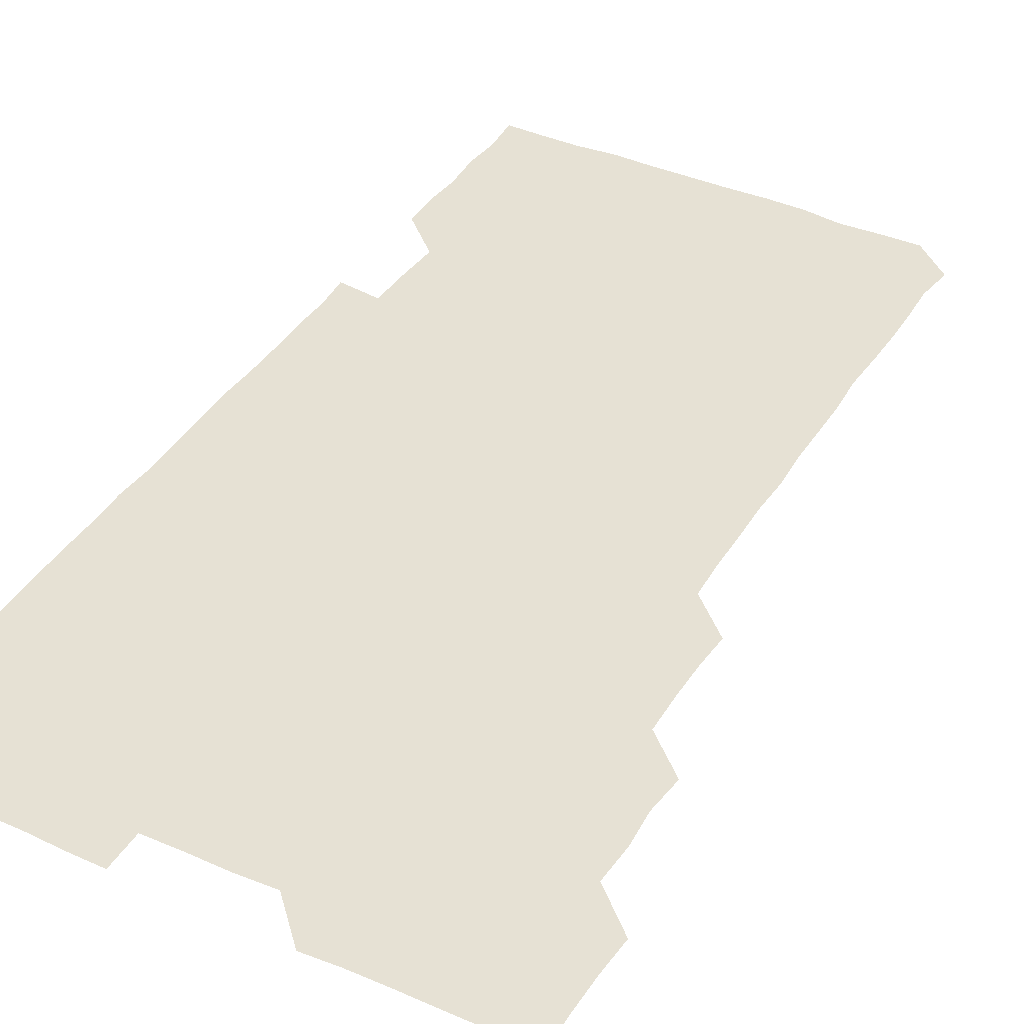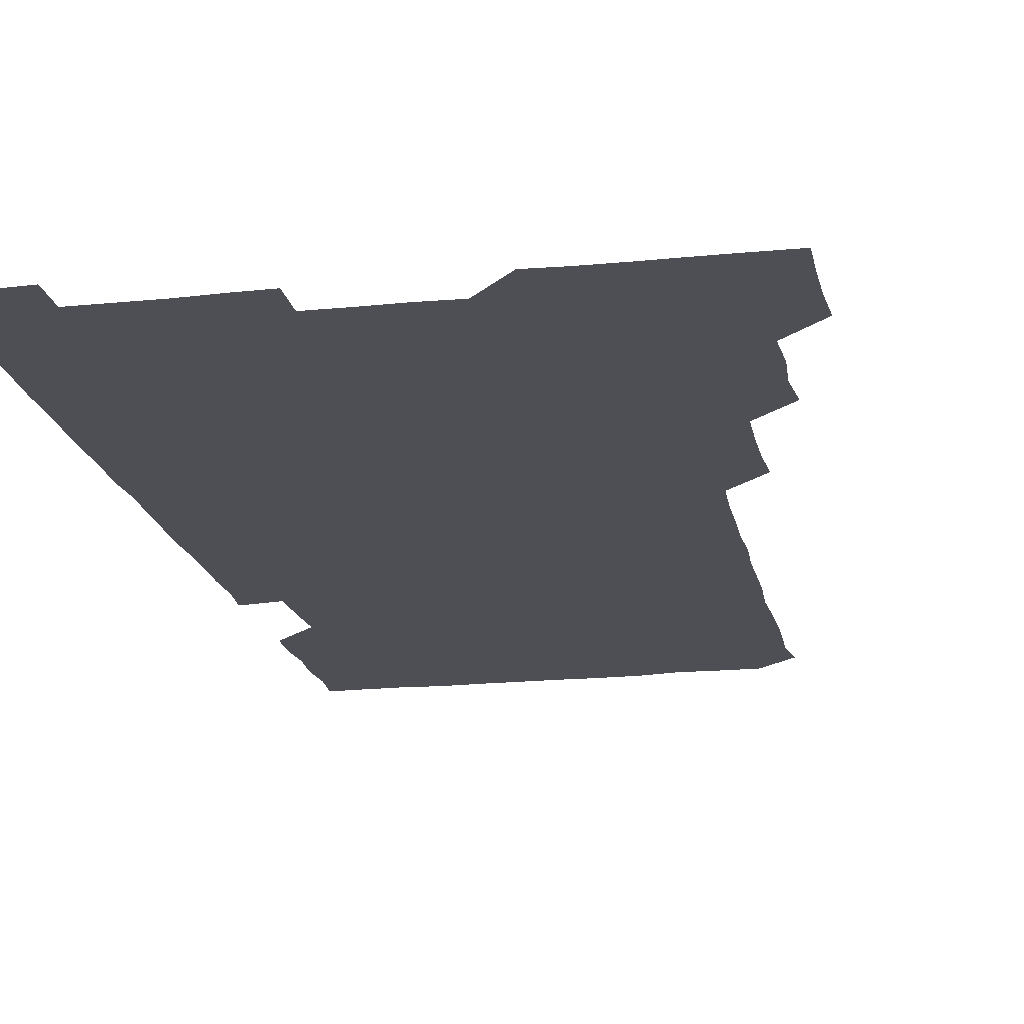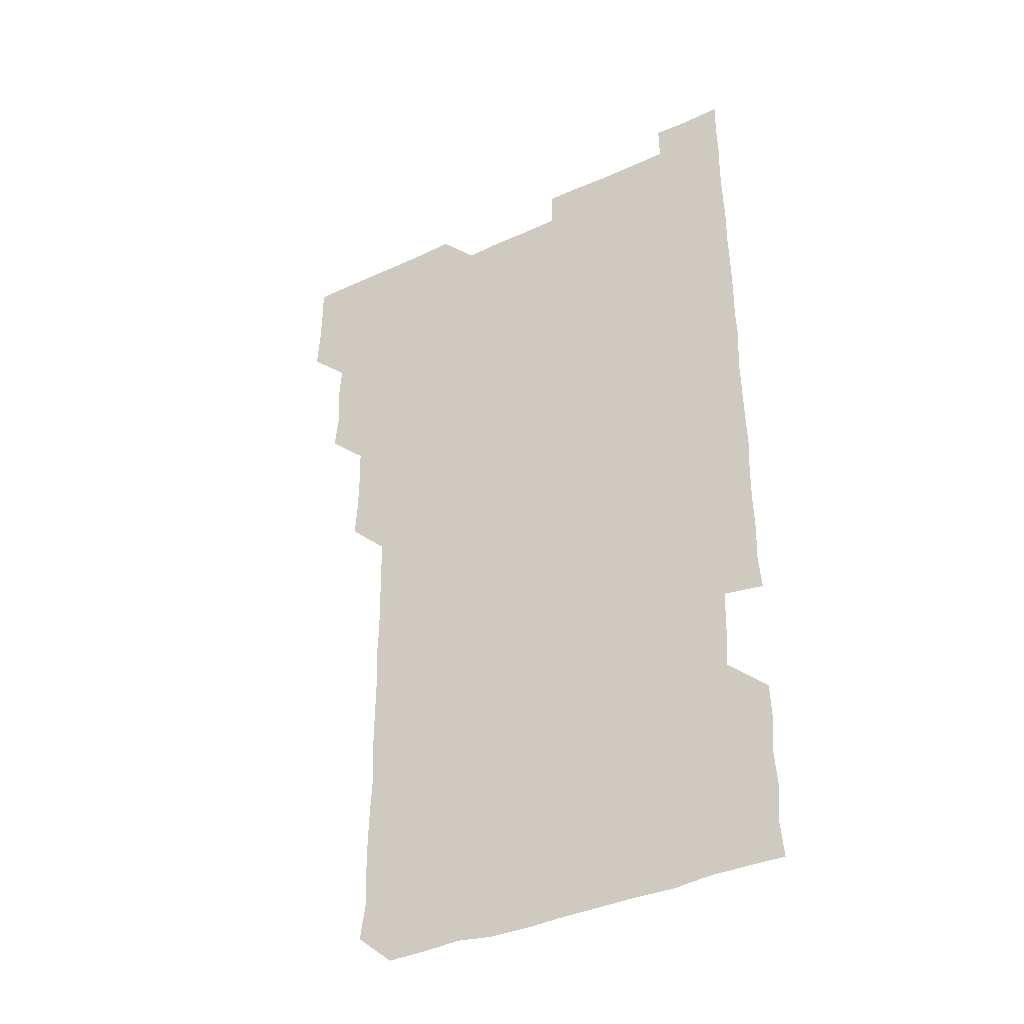
<metadata>
{"format":"obj","ext":"obj","renderer":"f3d","projection":"perspective","resolution":1024,"background":"white","views":[{"elev":39.1,"azim":-151.2,"up":"+Z"},{"elev":-18.4,"azim":-168.7,"up":"+Z"},{"elev":-38.7,"azim":30.0,"up":"+Y"}]}
</metadata>
<code>
v 479.8 525.9 0
v 480.8 540.6 0
v 481.1 555.8 0
v 481 570.9 0
v 494.6 465.2 0
v 496.1 480.4 0
v 495.1 495.2 0
v 496 510.9 0
v 495.9 526 0
v 496.7 540.9 0
v 496.3 555.7 0
v 495.9 571.2 0
v 509.7 405.1 0
v 510.5 419.7 0
v 510.7 434.7 0
v 510.4 450.5 0
v 511.1 466.1 0
v 511.2 481 0
v 511.2 496.1 0
v 510.5 510.8 0
v 511.9 526.1 0
v 511.4 540.9 0
v 511.2 555.7 0
v 510.8 571.2 0
v 524.1 194.2 0
v 526.1 208.4 0
v 525.7 223.1 0
v 525.6 238 0
v 526 252.1 0
v 526.8 268.1 0
v 526 283.6 0
v 526 298.8 0
v 526.2 314.4 0
v 525.5 329.1 0
v 526.1 344.4 0
v 525.8 359.4 0
v 525.8 374.9 0
v 525.2 390.2 0
v 526.2 406.1 0
v 526.6 421.3 0
v 526.2 436.1 0
v 526.6 451.4 0
v 526 466 0
v 526.6 481.2 0
v 526.7 496.2 0
v 525.9 511.1 0
v 526.3 525.9 0
v 526.2 540.8 0
v 526.2 555.7 0
v 526 571.1 0
v 538.9 181.2 0
v 542.2 197.2 0
v 541 210.8 0
v 541 225.6 0
v 542.7 241.5 0
v 541.4 256.3 0
v 541.9 271.2 0
v 541 285.7 0
v 541.2 300.8 0
v 541.7 316.3 0
v 541.6 331.4 0
v 541.7 346.4 0
v 541 360.8 0
v 541.9 376.5 0
v 541 391.1 0
v 541.1 406.1 0
v 541.4 421.3 0
v 541 436 0
v 541 451 0
v 541.4 466.3 0
v 540.9 481 0
v 541.3 496.1 0
v 541.8 511 0
v 541.5 525.7 0
v 541.1 540.9 0
v 540.8 556.3 0
v 541.2 571.3 0
v 553.7 181.2 0
v 555.7 196.1 0
v 556.3 211.3 0
v 557 227.1 0
v 556.5 241.6 0
v 557.1 257.2 0
v 556.9 271.8 0
v 556.6 286.6 0
v 556.1 301.1 0
v 556.3 316.1 0
v 556.5 331.5 0
v 556 346 0
v 556.6 361.6 0
v 556.5 376.4 0
v 555.8 390.9 0
v 556 406 0
v 556.2 421.1 0
v 556.3 436.3 0
v 556.4 451.3 0
v 556.3 466.2 0
v 556.3 481.2 0
v 556.3 496.1 0
v 556.3 511 0
v 556.2 525.8 0
v 556.1 540.8 0
v 556 555.3 0
v 554.9 572.1 0
v 570.1 181.9 0
v 571.1 196.3 0
v 572 212.5 0
v 571.8 227.3 0
v 571.4 241.6 0
v 571.4 256.6 0
v 571.2 271.2 0
v 571.4 286.5 0
v 570.7 300.7 0
v 571.6 317 0
v 571.3 331.4 0
v 570.7 345.7 0
v 571.5 361.7 0
v 570.7 375.8 0
v 571.7 391.8 0
v 571.5 406.5 0
v 571.2 421.1 0
v 571.2 436.2 0
v 571.4 451.3 0
v 570.7 465.8 0
v 571.1 481.1 0
v 571.3 496.1 0
v 571.1 511 0
v 570.9 526.1 0
v 571.3 540.5 0
v 570.5 555.7 0
v 584.7 179.8 0
v 586.1 197.2 0
v 586.8 211.7 0
v 586.1 226.2 0
v 586.1 241.2 0
v 586 256.2 0
v 586.3 271.7 0
v 586 286 0
v 585.9 300.9 0
v 586.1 316.3 0
v 586 331.1 0
v 586.2 346.3 0
v 586.2 361.4 0
v 586.2 376.4 0
v 586.2 391.3 0
v 585.8 405.7 0
v 586.3 421.4 0
v 585.8 435.8 0
v 586.2 451.2 0
v 586 466.1 0
v 586 481 0
v 586.2 496 0
v 586.2 510.9 0
v 586.1 525.9 0
v 586.1 540.8 0
v 585.7 556.3 0
v 600.1 179.5 0
v 600.5 195.7 0
v 601.3 212.9 0
v 601.3 227 0
v 601.3 241.8 0
v 601.1 256.4 0
v 601.1 271 0
v 601.1 286.6 0
v 601.3 301.9 0
v 601 316.1 0
v 601.2 331.5 0
v 601.2 346.5 0
v 601.1 361.4 0
v 601.1 376.3 0
v 601.1 391.3 0
v 601.1 406.4 0
v 601.1 421.4 0
v 601.3 436.6 0
v 601.1 451.2 0
v 601.2 466.3 0
v 601.2 481.1 0
v 600.9 496 0
v 601.1 510.9 0
v 601.1 525.9 0
v 601 541.1 0
v 601 556.1 0
v 615.3 180 0
v 616.1 195.9 0
v 615.8 212.2 0
v 616 226.5 0
v 616 241.7 0
v 615.9 255.3 0
v 616.1 271.9 0
v 616 286.1 0
v 616 301.2 0
v 616 316.4 0
v 616.1 332 0
v 616.1 346.4 0
v 616 361.2 0
v 616 375.9 0
v 616 391.2 0
v 616 405.7 0
v 616 421.3 0
v 616 436.2 0
v 616 451.1 0
v 616 466.1 0
v 616 481.1 0
v 616.2 496.1 0
v 616 511 0
v 616.1 525.8 0
v 616.2 540.6 0
v 616.4 556.3 0
v 616.3 571.8 0
v 630.9 179.9 0
v 631.2 196.6 0
v 630.9 211.8 0
v 630.8 226.8 0
v 630.9 241.3 0
v 631 256.9 0
v 631 271.7 0
v 631 286.3 0
v 631 301.1 0
v 631.1 315.4 0
v 630.9 331.4 0
v 630.9 346.5 0
v 630.9 361.3 0
v 631 376.7 0
v 631 391.2 0
v 631 406.3 0
v 631 421.1 0
v 630.9 436.4 0
v 631 451 0
v 630.9 466.4 0
v 631 481 0
v 630.9 496 0
v 631 511 0
v 631 525.9 0
v 631 541 0
v 631.2 555.6 0
v 630 571.7 0
v 646.6 180 0
v 646 196.9 0
v 645.8 212 0
v 645.8 226.3 0
v 645.7 241.8 0
v 646 256.2 0
v 645.7 271.7 0
v 645.8 286.8 0
v 645.9 300.9 0
v 645.8 317.3 0
v 645.8 331.6 0
v 645.8 346.5 0
v 645.9 361.2 0
v 645.9 376.3 0
v 645.8 391.3 0
v 645.7 406.5 0
v 646.1 420.8 0
v 645.6 436.4 0
v 645.9 451.1 0
v 645.7 466.3 0
v 645.7 481.2 0
v 646 496 0
v 646 511 0
v 646 525.9 0
v 646.2 540.6 0
v 646.1 555.8 0
v 645.5 570.9 0
v 662 179.5 0
v 660.6 196.6 0
v 660.5 212.1 0
v 660.6 226.7 0
v 661.2 240.5 0
v 660.5 256.8 0
v 660.7 271.4 0
v 660.7 286.4 0
v 660.7 301.8 0
v 660.8 316.5 0
v 660.7 331.5 0
v 660.8 346.3 0
v 660.6 361.5 0
v 660.6 376.5 0
v 660.6 391.4 0
v 660.6 406.4 0
v 660.6 421.3 0
v 661.5 435.6 0
v 660.7 451.3 0
v 661.2 465.9 0
v 660.9 481.1 0
v 660.7 496.2 0
v 660.4 511 0
v 661.1 525.9 0
v 660.9 540.8 0
v 661 555.7 0
v 660.8 571 0
v 677 180.7 0
v 676.4 195.4 0
v 675.3 211.6 0
v 675.7 226.3 0
v 675.5 241.8 0
v 675.6 256.2 0
v 675.5 271 0
v 675.5 286.5 0
v 676 301.4 0
v 675.3 316.6 0
v 676.3 330.6 0
v 675.5 346.4 0
v 675.6 361.3 0
v 675.6 376.3 0
v 676 391 0
v 675.6 406.3 0
v 675.3 421.5 0
v 675.7 436.2 0
v 675.4 451.4 0
v 675.7 466.2 0
v 675.4 481.3 0
v 675.3 496.1 0
v 676.6 511.1 0
v 676.1 526 0
v 675.8 541 0
v 676 555.8 0
v 676 571.1 0
v 675.9 586.3 0
v 692.1 180.6 0
v 690.5 196.8 0
v 690.3 211.6 0
v 690.9 225.8 0
v 690.3 241.7 0
v 689.5 256.3 0
v 689.8 268.8 0
v 690.7 284.8 0
v 691.1 302.3 0
v 690.2 316.5 0
v 690.1 331.6 0
v 690 346.4 0
v 690.2 361.3 0
v 690.1 376.4 0
v 690.7 391 0
v 690.4 406.2 0
v 690.3 421.2 0
v 690.7 436.2 0
v 690.3 451.3 0
v 690.1 466.2 0
v 690.9 480.9 0
v 690.4 496.1 0
v 691.1 510.9 0
v 690.6 526.2 0
v 690.8 541 0
v 690.6 555.8 0
v 690.9 570.7 0
v 691 585.7 0
v 706.4 180.3 0
v 705.2 195.1 0
v 706.4 209.4 0
v 705.5 224.7 0
v 706.6 239.2 0
v 706.1 253.6 0
v 707.6 300.1 0
v 706.5 314.2 0
v 706.9 329.1 0
v 706.6 344.3 0
v 706.6 359.6 0
v 707.3 374.7 0
v 706.9 389.5 0
v 706.6 404.6 0
v 706.3 420 0
v 707.2 435 0
v 706.7 450 0
v 706.9 465.2 0
v 706.7 480.2 0
v 706.4 495.5 0
v 706.6 510.3 0
v 706.1 525.5 0
v 705.9 540.9 0
v 706.2 556 0
v 705.9 571 0
v 706.1 586.1 0
f 8 9 1
f 1 9 2
f 9 10 2
f 2 10 3
f 10 11 3
f 3 11 4
f 11 12 4
f 16 17 5
f 5 17 6
f 17 18 6
f 6 18 7
f 18 19 7
f 7 19 8
f 19 20 8
f 8 20 9
f 20 21 9
f 9 21 10
f 21 22 10
f 10 22 11
f 22 23 11
f 11 23 12
f 23 24 12
f 38 39 13
f 13 39 14
f 39 40 14
f 14 40 15
f 40 41 15
f 15 41 16
f 41 42 16
f 16 42 17
f 42 43 17
f 17 43 18
f 43 44 18
f 18 44 19
f 44 45 19
f 19 45 20
f 45 46 20
f 20 46 21
f 46 47 21
f 21 47 22
f 47 48 22
f 22 48 23
f 48 49 23
f 23 49 24
f 49 50 24
f 51 52 25
f 25 52 26
f 52 53 26
f 26 53 27
f 53 54 27
f 27 54 28
f 54 55 28
f 28 55 29
f 55 56 29
f 29 56 30
f 56 57 30
f 30 57 31
f 57 58 31
f 31 58 32
f 58 59 32
f 32 59 33
f 59 60 33
f 33 60 34
f 60 61 34
f 34 61 35
f 61 62 35
f 35 62 36
f 62 63 36
f 36 63 37
f 63 64 37
f 37 64 38
f 64 65 38
f 38 65 39
f 65 66 39
f 39 66 40
f 66 67 40
f 40 67 41
f 67 68 41
f 41 68 42
f 68 69 42
f 42 69 43
f 69 70 43
f 43 70 44
f 70 71 44
f 44 71 45
f 71 72 45
f 45 72 46
f 72 73 46
f 46 73 47
f 73 74 47
f 47 74 48
f 74 75 48
f 48 75 49
f 75 76 49
f 49 76 50
f 76 77 50
f 51 78 52
f 78 79 52
f 52 79 53
f 79 80 53
f 53 80 54
f 80 81 54
f 54 81 55
f 81 82 55
f 55 82 56
f 82 83 56
f 56 83 57
f 83 84 57
f 57 84 58
f 84 85 58
f 58 85 59
f 85 86 59
f 59 86 60
f 86 87 60
f 60 87 61
f 87 88 61
f 61 88 62
f 88 89 62
f 62 89 63
f 89 90 63
f 63 90 64
f 90 91 64
f 64 91 65
f 91 92 65
f 65 92 66
f 92 93 66
f 66 93 67
f 93 94 67
f 67 94 68
f 94 95 68
f 68 95 69
f 95 96 69
f 69 96 70
f 96 97 70
f 70 97 71
f 97 98 71
f 71 98 72
f 98 99 72
f 72 99 73
f 99 100 73
f 73 100 74
f 100 101 74
f 74 101 75
f 101 102 75
f 75 102 76
f 102 103 76
f 76 103 77
f 103 104 77
f 78 105 79
f 105 106 79
f 79 106 80
f 106 107 80
f 80 107 81
f 107 108 81
f 81 108 82
f 108 109 82
f 82 109 83
f 109 110 83
f 83 110 84
f 110 111 84
f 84 111 85
f 111 112 85
f 85 112 86
f 112 113 86
f 86 113 87
f 113 114 87
f 87 114 88
f 114 115 88
f 88 115 89
f 115 116 89
f 89 116 90
f 116 117 90
f 90 117 91
f 117 118 91
f 91 118 92
f 118 119 92
f 92 119 93
f 119 120 93
f 93 120 94
f 120 121 94
f 94 121 95
f 121 122 95
f 95 122 96
f 122 123 96
f 96 123 97
f 123 124 97
f 97 124 98
f 124 125 98
f 98 125 99
f 125 126 99
f 99 126 100
f 126 127 100
f 100 127 101
f 127 128 101
f 101 128 102
f 128 129 102
f 102 129 103
f 129 130 103
f 103 130 104
f 105 131 106
f 131 132 106
f 106 132 107
f 132 133 107
f 107 133 108
f 133 134 108
f 108 134 109
f 134 135 109
f 109 135 110
f 135 136 110
f 110 136 111
f 136 137 111
f 111 137 112
f 137 138 112
f 112 138 113
f 138 139 113
f 113 139 114
f 139 140 114
f 114 140 115
f 140 141 115
f 115 141 116
f 141 142 116
f 116 142 117
f 142 143 117
f 117 143 118
f 143 144 118
f 118 144 119
f 144 145 119
f 119 145 120
f 145 146 120
f 120 146 121
f 146 147 121
f 121 147 122
f 147 148 122
f 122 148 123
f 148 149 123
f 123 149 124
f 149 150 124
f 124 150 125
f 150 151 125
f 125 151 126
f 151 152 126
f 126 152 127
f 152 153 127
f 127 153 128
f 153 154 128
f 128 154 129
f 154 155 129
f 129 155 130
f 155 156 130
f 131 157 132
f 157 158 132
f 132 158 133
f 158 159 133
f 133 159 134
f 159 160 134
f 134 160 135
f 160 161 135
f 135 161 136
f 161 162 136
f 136 162 137
f 162 163 137
f 137 163 138
f 163 164 138
f 138 164 139
f 164 165 139
f 139 165 140
f 165 166 140
f 140 166 141
f 166 167 141
f 141 167 142
f 167 168 142
f 142 168 143
f 168 169 143
f 143 169 144
f 169 170 144
f 144 170 145
f 170 171 145
f 145 171 146
f 171 172 146
f 146 172 147
f 172 173 147
f 147 173 148
f 173 174 148
f 148 174 149
f 174 175 149
f 149 175 150
f 175 176 150
f 150 176 151
f 176 177 151
f 151 177 152
f 177 178 152
f 152 178 153
f 178 179 153
f 153 179 154
f 179 180 154
f 154 180 155
f 180 181 155
f 155 181 156
f 181 182 156
f 157 183 158
f 183 184 158
f 158 184 159
f 184 185 159
f 159 185 160
f 185 186 160
f 160 186 161
f 186 187 161
f 161 187 162
f 187 188 162
f 162 188 163
f 188 189 163
f 163 189 164
f 189 190 164
f 164 190 165
f 190 191 165
f 165 191 166
f 191 192 166
f 166 192 167
f 192 193 167
f 167 193 168
f 193 194 168
f 168 194 169
f 194 195 169
f 169 195 170
f 195 196 170
f 170 196 171
f 196 197 171
f 171 197 172
f 197 198 172
f 172 198 173
f 198 199 173
f 173 199 174
f 199 200 174
f 174 200 175
f 200 201 175
f 175 201 176
f 201 202 176
f 176 202 177
f 202 203 177
f 177 203 178
f 203 204 178
f 178 204 179
f 204 205 179
f 179 205 180
f 205 206 180
f 180 206 181
f 206 207 181
f 181 207 182
f 207 208 182
f 183 210 184
f 210 211 184
f 184 211 185
f 211 212 185
f 185 212 186
f 212 213 186
f 186 213 187
f 213 214 187
f 187 214 188
f 214 215 188
f 188 215 189
f 215 216 189
f 189 216 190
f 216 217 190
f 190 217 191
f 217 218 191
f 191 218 192
f 218 219 192
f 192 219 193
f 219 220 193
f 193 220 194
f 220 221 194
f 194 221 195
f 221 222 195
f 195 222 196
f 222 223 196
f 196 223 197
f 223 224 197
f 197 224 198
f 224 225 198
f 198 225 199
f 225 226 199
f 199 226 200
f 226 227 200
f 200 227 201
f 227 228 201
f 201 228 202
f 228 229 202
f 202 229 203
f 229 230 203
f 203 230 204
f 230 231 204
f 204 231 205
f 231 232 205
f 205 232 206
f 232 233 206
f 206 233 207
f 233 234 207
f 207 234 208
f 234 235 208
f 208 235 209
f 235 236 209
f 210 237 211
f 237 238 211
f 211 238 212
f 238 239 212
f 212 239 213
f 239 240 213
f 213 240 214
f 240 241 214
f 214 241 215
f 241 242 215
f 215 242 216
f 242 243 216
f 216 243 217
f 243 244 217
f 217 244 218
f 244 245 218
f 218 245 219
f 245 246 219
f 219 246 220
f 246 247 220
f 220 247 221
f 247 248 221
f 221 248 222
f 248 249 222
f 222 249 223
f 249 250 223
f 223 250 224
f 250 251 224
f 224 251 225
f 251 252 225
f 225 252 226
f 252 253 226
f 226 253 227
f 253 254 227
f 227 254 228
f 254 255 228
f 228 255 229
f 255 256 229
f 229 256 230
f 256 257 230
f 230 257 231
f 257 258 231
f 231 258 232
f 258 259 232
f 232 259 233
f 259 260 233
f 233 260 234
f 260 261 234
f 234 261 235
f 261 262 235
f 235 262 236
f 262 263 236
f 237 264 238
f 264 265 238
f 238 265 239
f 265 266 239
f 239 266 240
f 266 267 240
f 240 267 241
f 267 268 241
f 241 268 242
f 268 269 242
f 242 269 243
f 269 270 243
f 243 270 244
f 270 271 244
f 244 271 245
f 271 272 245
f 245 272 246
f 272 273 246
f 246 273 247
f 273 274 247
f 247 274 248
f 274 275 248
f 248 275 249
f 275 276 249
f 249 276 250
f 276 277 250
f 250 277 251
f 277 278 251
f 251 278 252
f 278 279 252
f 252 279 253
f 279 280 253
f 253 280 254
f 280 281 254
f 254 281 255
f 281 282 255
f 255 282 256
f 282 283 256
f 256 283 257
f 283 284 257
f 257 284 258
f 284 285 258
f 258 285 259
f 285 286 259
f 259 286 260
f 286 287 260
f 260 287 261
f 287 288 261
f 261 288 262
f 288 289 262
f 262 289 263
f 289 290 263
f 264 291 265
f 291 292 265
f 265 292 266
f 292 293 266
f 266 293 267
f 293 294 267
f 267 294 268
f 294 295 268
f 268 295 269
f 295 296 269
f 269 296 270
f 296 297 270
f 270 297 271
f 297 298 271
f 271 298 272
f 298 299 272
f 272 299 273
f 299 300 273
f 273 300 274
f 300 301 274
f 274 301 275
f 301 302 275
f 275 302 276
f 302 303 276
f 276 303 277
f 303 304 277
f 277 304 278
f 304 305 278
f 278 305 279
f 305 306 279
f 279 306 280
f 306 307 280
f 280 307 281
f 307 308 281
f 281 308 282
f 308 309 282
f 282 309 283
f 309 310 283
f 283 310 284
f 310 311 284
f 284 311 285
f 311 312 285
f 285 312 286
f 312 313 286
f 286 313 287
f 313 314 287
f 287 314 288
f 314 315 288
f 288 315 289
f 315 316 289
f 289 316 290
f 316 317 290
f 291 319 292
f 319 320 292
f 292 320 293
f 320 321 293
f 293 321 294
f 321 322 294
f 294 322 295
f 322 323 295
f 295 323 296
f 323 324 296
f 296 324 297
f 324 325 297
f 297 325 298
f 325 326 298
f 298 326 299
f 326 327 299
f 299 327 300
f 327 328 300
f 300 328 301
f 328 329 301
f 301 329 302
f 329 330 302
f 302 330 303
f 330 331 303
f 303 331 304
f 331 332 304
f 304 332 305
f 332 333 305
f 305 333 306
f 333 334 306
f 306 334 307
f 334 335 307
f 307 335 308
f 335 336 308
f 308 336 309
f 336 337 309
f 309 337 310
f 337 338 310
f 310 338 311
f 338 339 311
f 311 339 312
f 339 340 312
f 312 340 313
f 340 341 313
f 313 341 314
f 341 342 314
f 314 342 315
f 342 343 315
f 315 343 316
f 343 344 316
f 316 344 317
f 344 345 317
f 317 345 318
f 345 346 318
f 319 347 320
f 347 348 320
f 320 348 321
f 348 349 321
f 321 349 322
f 349 350 322
f 322 350 323
f 350 351 323
f 323 351 324
f 351 352 324
f 324 352 325
f 327 353 328
f 353 354 328
f 328 354 329
f 354 355 329
f 329 355 330
f 355 356 330
f 330 356 331
f 356 357 331
f 331 357 332
f 357 358 332
f 332 358 333
f 358 359 333
f 333 359 334
f 359 360 334
f 334 360 335
f 360 361 335
f 335 361 336
f 361 362 336
f 336 362 337
f 362 363 337
f 337 363 338
f 363 364 338
f 338 364 339
f 364 365 339
f 339 365 340
f 365 366 340
f 340 366 341
f 366 367 341
f 341 367 342
f 367 368 342
f 342 368 343
f 368 369 343
f 343 369 344
f 369 370 344
f 344 370 345
f 370 371 345
f 345 371 346
f 371 372 346

</code>
